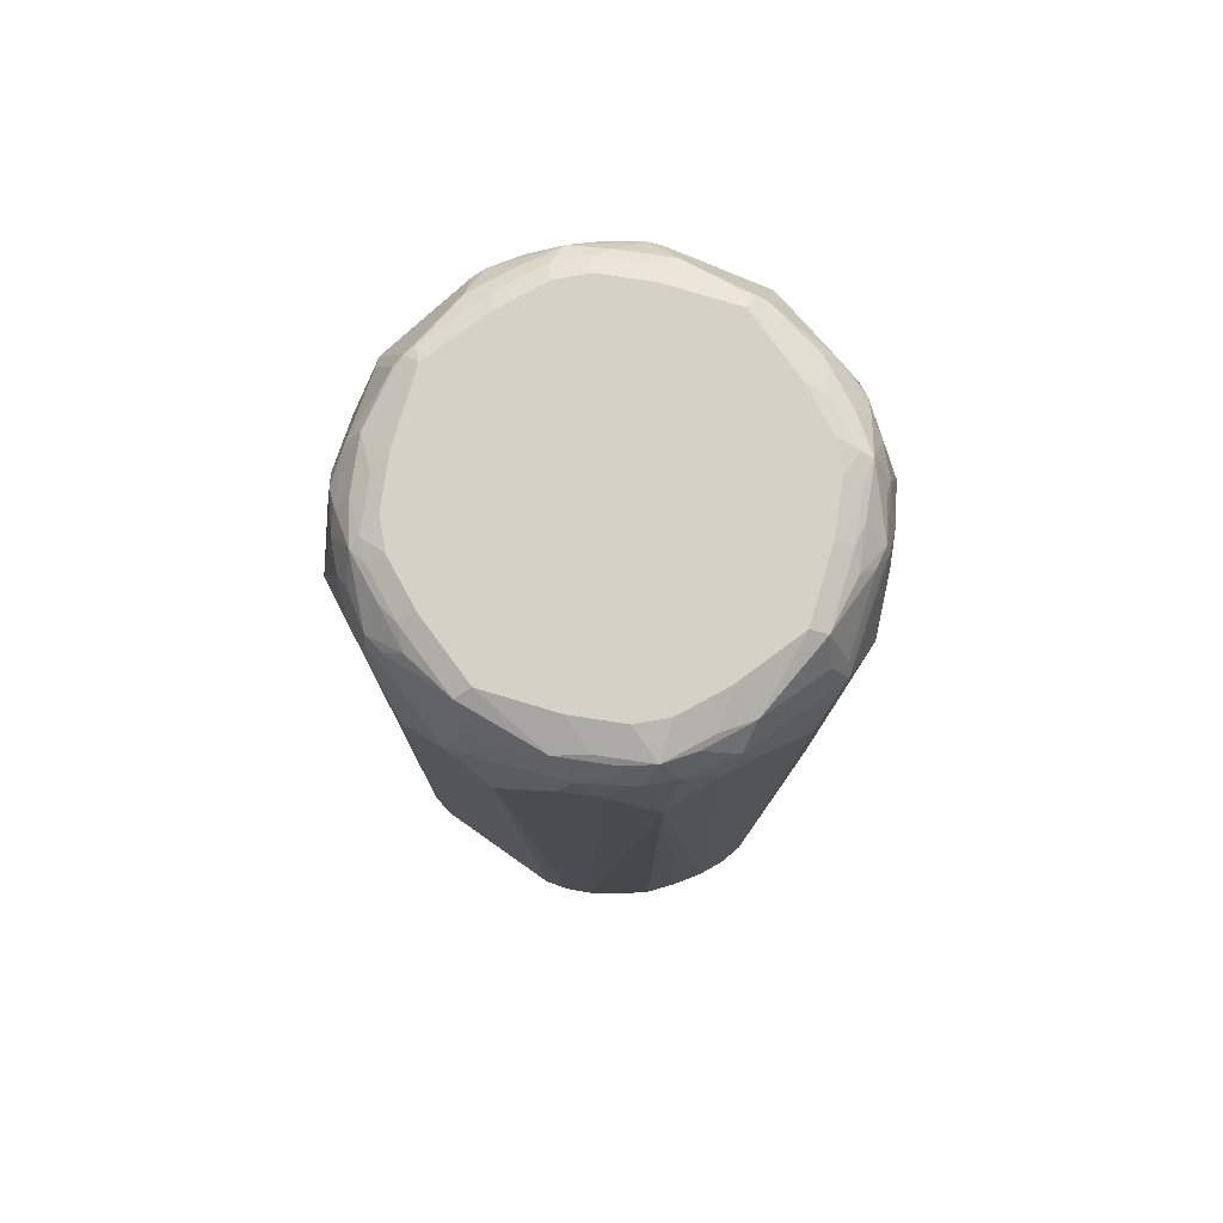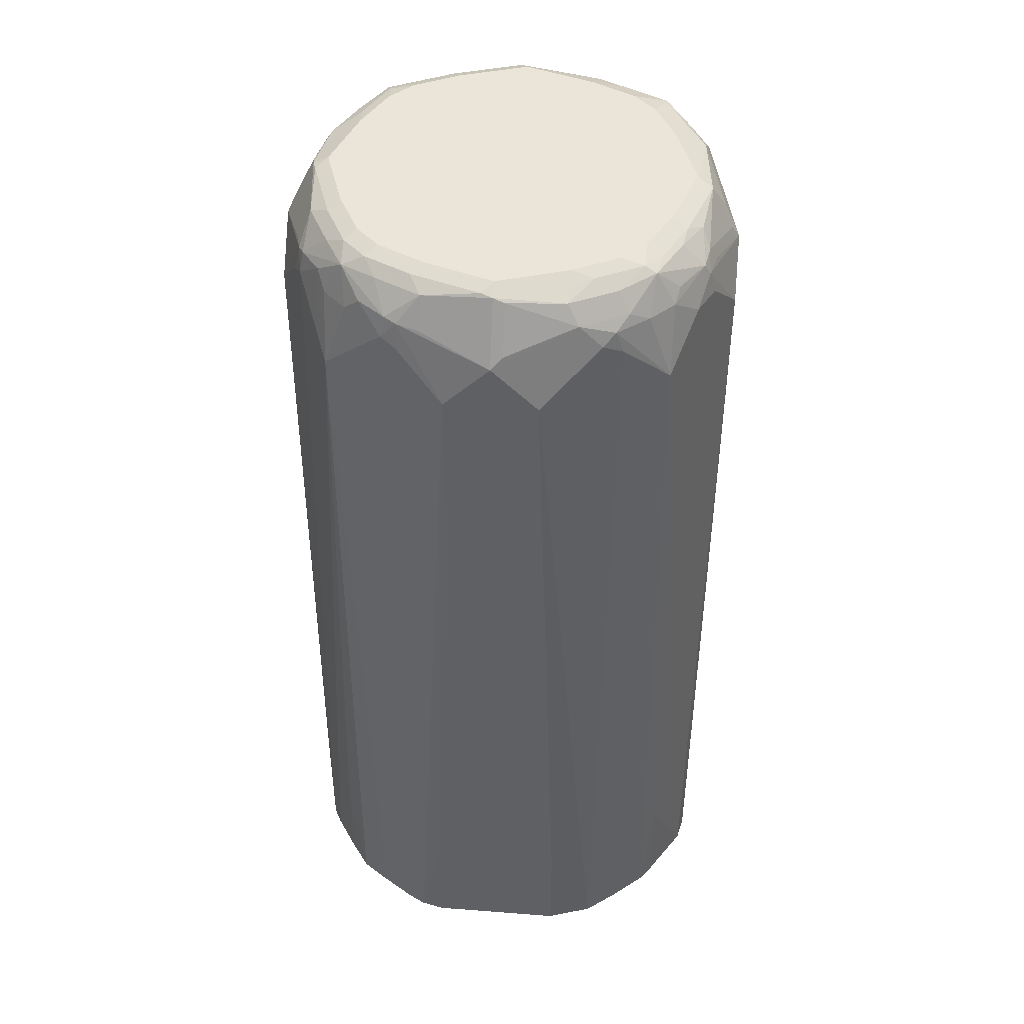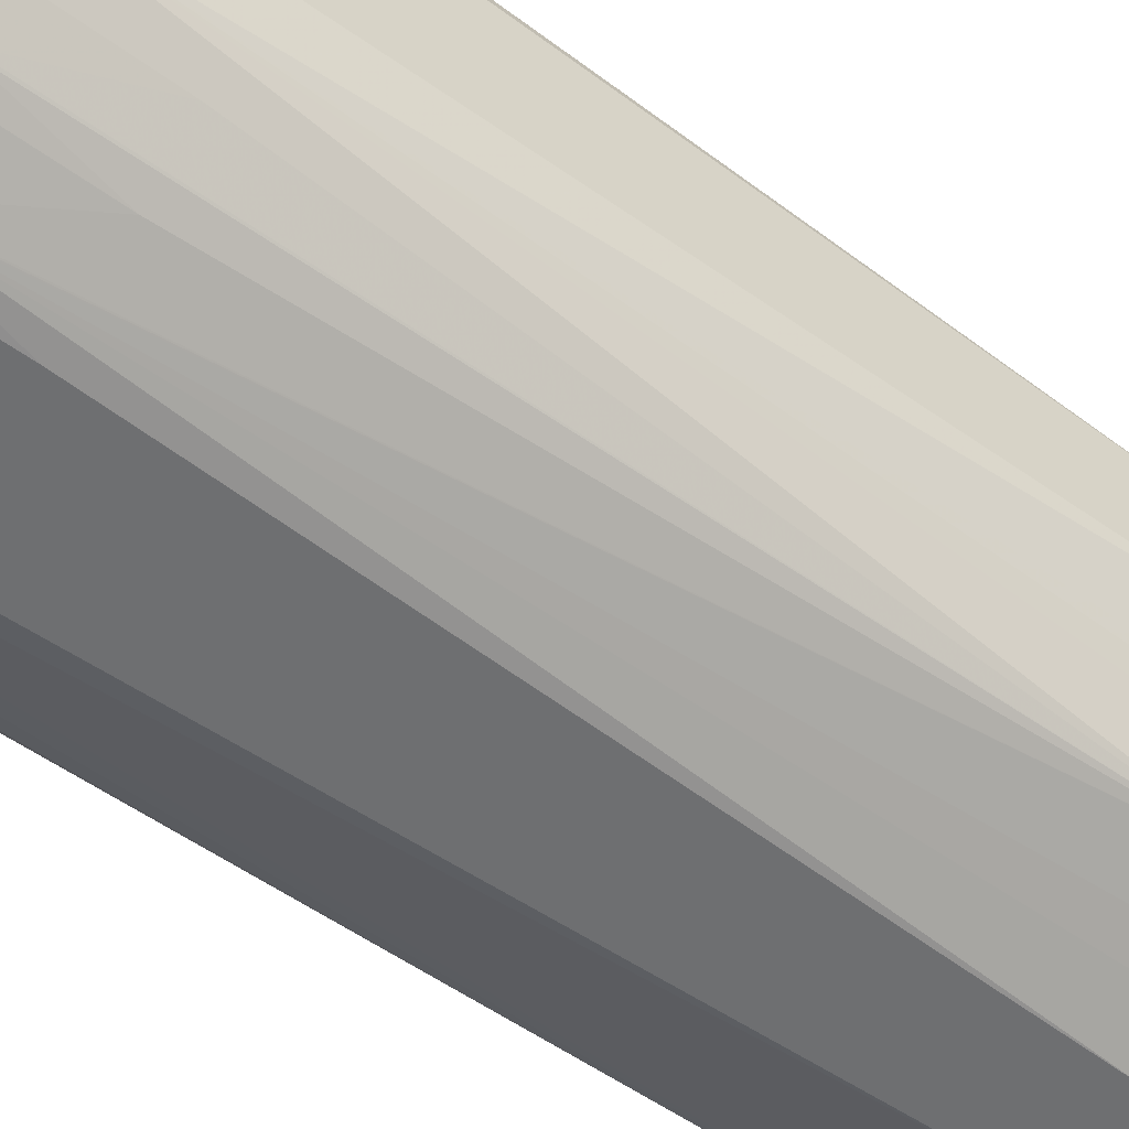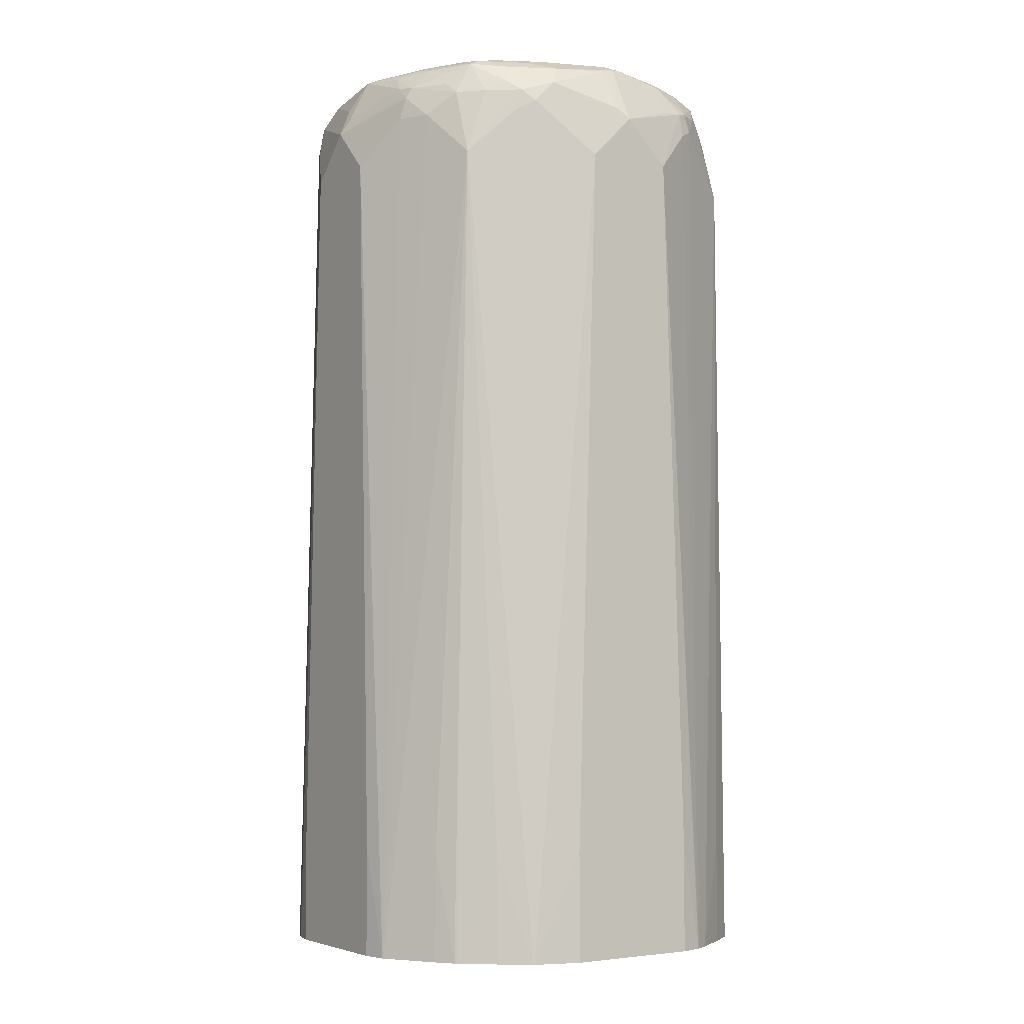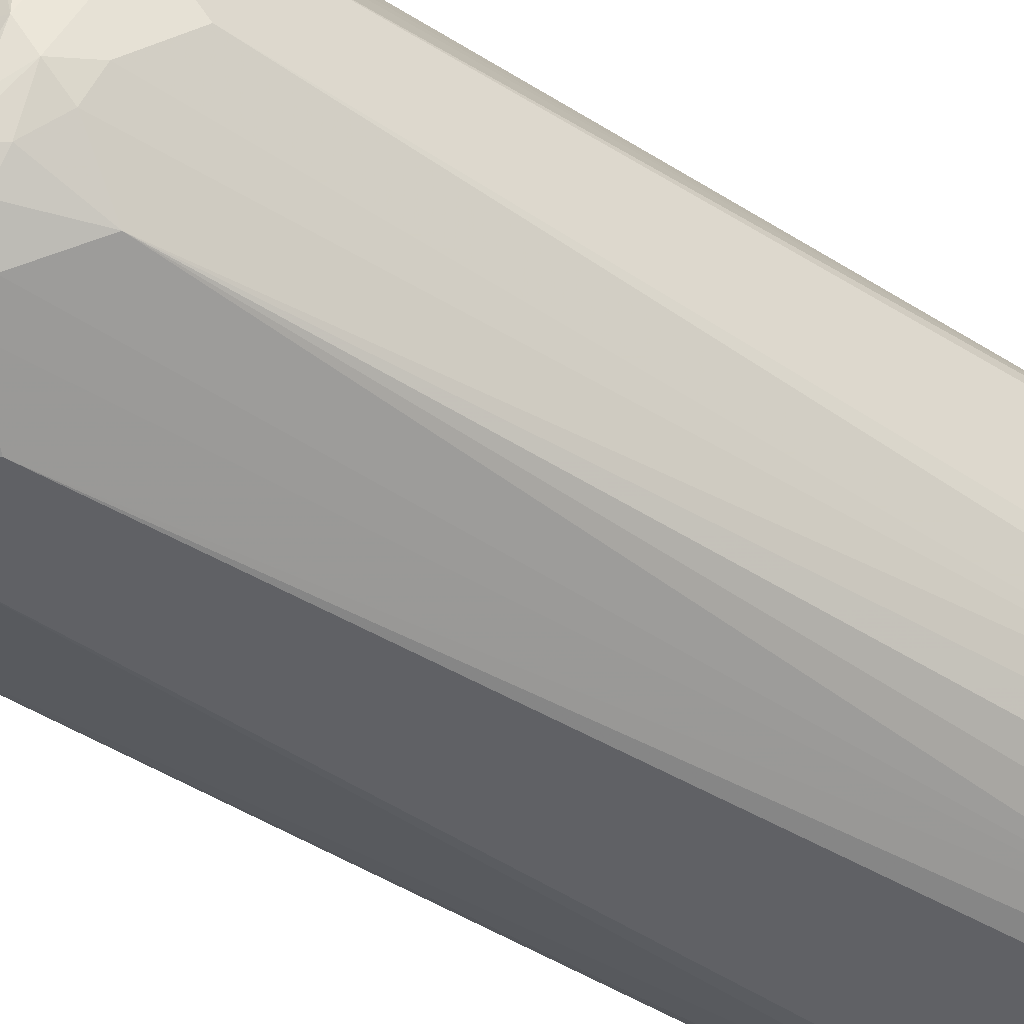
<metadata>
{"format":"obj","ext":"obj","renderer":"f3d","projection":"perspective","resolution":1024,"background":"white","views":[{"elev":79.2,"azim":35.1,"up":"+Z"},{"elev":44.8,"azim":-84.9,"up":"+Z"},{"elev":-54.6,"azim":-127.7,"up":"+Y"},{"elev":-4.1,"azim":146.4,"up":"+Z"},{"elev":-47.1,"azim":53.9,"up":"+Y"}]}
</metadata>
<code>
v -0.1049 0.03145 0.525
v -0.1024 0.04194 0.525
v -0.1049 -0.03145 0.525
v -0.1049 0.03145 0.5768
v -0.1022 0.04248 0.525
v -0.1049 0.02096 0.9123
v -0.09805 -0.05243 0.525
v -0.1049 -0.03145 0.5768
v -0.09832 0.04976 0.525
v -0.09438 0.04194 0.9333
v -0.09087 0.04892 0.9368
v -0.08738 0.05592 0.9298
v -0.0804 0.0699 0.9158
v -0.07689 0.07689 0.9088
v -0.1049 0 0.9333
v -0.09175 0.04194 0.9451
v -0.09783 -0.05286 0.525
v -0.07689 -0.07689 0.9123
v -0.08738 -0.05592 0.9333
v -0.09175 -0.04718 0.9385
v -0.09438 -0.04194 0.9333
v -0.1049 -0.02096 0.9123
v -0.08738 0.06641 0.5733
v -0.08738 0.06641 0.525
v -0.08912 0.04718 0.9464
v -0.0804 0.05941 0.9473
v -0.07689 0.06641 0.9403
v -0.06641 0.07689 0.9403
v -0.0699 0.0804 0.9158
v -0.04248 0.1022 0.525
v -0.04976 0.09832 0.525
v -0.06641 0.08738 0.5733
v -0.07865 0.07865 0.527
v -0.09438 -0.03145 0.9438
v -0.09175 -0.03669 0.949
v -0.1022 -0.005235 0.9385
v -0.09175 -0.005235 0.9595
v -0.09438 0 0.9543
v -0.09087 0.03145 0.9508
v -0.09438 0.03145 0.9438
v -0.08738 0.03145 0.9578
v -0.08738 -0.06641 0.525
v -0.08738 -0.06641 0.5768
v -0.05592 -0.08738 0.9333
v -0.06641 -0.07689 0.9438
v -0.07689 -0.06641 0.9438
v -0.08781 -0.05243 0.9438
v -0.07487 -0.08093 0.525
v -0.07418 -0.08165 0.525
v -0.06641 -0.08738 0.5768
v -0.04342 -0.1019 0.525
v -0.04293 -0.1022 0.525
v -0.0425 -0.1024 0.525
v -0.07865 0.07865 0.525
v -0.07689 0.05243 0.9578
v -0.07865 0.05767 0.9517
v -0.06816 0.06816 0.9569
v -0.05941 0.0804 0.9473
v -0.04892 0.09087 0.9368
v -0.05592 0.08738 0.9298
v -0.04194 0.1024 0.525
v -0.04194 0.09438 0.9333
v -0.02096 0.1049 0.9123
v -0.06641 0.08738 0.525
v -0.08651 -0.04718 0.949
v -0.08738 -0.03145 0.9578
v -0.09087 0 0.9613
v -0.08912 0.005235 0.9622
v -0.07865 0.03669 0.9622
v -0.04194 -0.09438 0.9333
v -0.04326 -0.09175 0.9438
v -0.04455 -0.08912 0.949
v -0.0603 -0.07865 0.949
v -0.06553 -0.06816 0.9595
v -0.08126 -0.05767 0.949
v -0.06641 -0.08738 0.525
v -0.03145 -0.1049 0.525
v -0.03145 -0.1049 0.5768
v -0.02096 -0.1049 0.9123
v -0.06816 0.05767 0.9622
v -0.05243 0.07689 0.9578
v -0.05767 0.07865 0.9517
v -0.05767 0.06816 0.9622
v -0.04718 0.08912 0.9464
v -0.04194 0.09175 0.9451
v -0.03145 0.1049 0.525
v -0.03145 0.1049 0.5768
v 0 0.1049 0.9333
v -0.07689 -0.05243 0.9578
v -0.0804 -0.03145 0.9613
v -0.07471 -0.04194 0.9622
v -0.08389 0 0.9647
v -0.0734 0.03145 0.9647
v -0.03145 -0.09438 0.9438
v -0.03494 -0.09087 0.9508
v 0 -0.1049 0.9333
v -0.02796 -0.08738 0.9578
v -0.04455 -0.07865 0.9595
v -0.05592 -0.0804 0.9508
v -0.05592 -0.0699 0.9613
v -0.06422 -0.0629 0.9622
v 0.03145 -0.1049 0.525
v -0.0629 0.05243 0.9647
v -0.03145 0.08738 0.9578
v -0.05243 0.0629 0.9647
v -0.03669 0.07865 0.9622
v -0.03145 0.09087 0.9508
v -0.03145 0.09438 0.9438
v 0.03145 0.1049 0.525
v 0.005235 0.1022 0.9385
v 0.03669 0.09175 0.949
v 0.03145 0.09438 0.9438
v 0.04194 0.09438 0.9333
v 0.02096 0.1049 0.9123
v 0 0.09438 0.9543
v 0.005235 0.09175 0.9595
v -0.0734 -0.03145 0.9647
v -0.0629 -0.05243 0.9647
v -0.00349 -0.1014 0.9403
v -0.00349 -0.09087 0.9613
v 0.02096 -0.1049 0.9123
v 0.04194 -0.09438 0.9333
v 0.0402 -0.09263 0.9421
v 0.03145 -0.09438 0.9438
v 0.03494 -0.08738 0.9578
v 0.00349 -0.09787 0.9473
v 0 -0.09438 0.9543
v -0.03494 -0.0804 0.9613
v -0.05243 -0.0629 0.9647
v 0.04262 -0.1019 0.525
v 0.03145 -0.1049 0.5768
v -0.005235 0.08912 0.9622
v 0 0.09087 0.9613
v -0.03145 0.0734 0.9647
v 0 0.08389 0.9647
v 0.05243 0.09805 0.525
v 0.03145 0.1049 0.5768
v 0.03145 0.08738 0.9578
v 0.04718 0.08651 0.949
v 0.05243 0.08781 0.9438
v 0.04718 0.09175 0.9385
v 0 -0.08389 0.9647
v 0.01573 -0.08912 0.9595
v 0.05438 -0.09633 0.525
v 0.05592 -0.08738 0.9368
v 0.04718 -0.08912 0.949
v 0.05592 -0.07689 0.9578
v 0.04718 -0.07865 0.9595
v 0.03145 -0.0734 0.9647
v -0.03145 -0.0734 0.9647
v 0.03145 0.0734 0.9647
v 0.03145 0.0804 0.9613
v 0.05286 0.09783 0.525
v 0.05592 0.08738 0.9333
v 0.07689 0.07689 0.9123
v 0.05243 0.07689 0.9578
v 0.04194 0.07471 0.9622
v 0.05767 0.08126 0.949
v 0.06641 0.07689 0.9438
v 0.06697 -0.08795 0.525
v 0.07689 -0.07689 0.9158
v 0.06641 -0.07689 0.9473
v 0.05418 -0.08563 0.9455
v 0.06816 -0.06816 0.9595
v 0.05243 -0.0629 0.9647
v 0.05243 0.0629 0.9647
v 0.06641 0.08738 0.5768
v 0.06641 0.08738 0.525
v 0.07689 0.06641 0.9438
v 0.08738 0.05592 0.9333
v 0.1024 0.0425 0.525
v 0.1022 0.04293 0.525
v 0.1019 0.04342 0.525
v 0.08738 0.06641 0.5768
v 0.08165 0.07418 0.525
v 0.08093 0.07487 0.525
v 0.0629 0.06422 0.9622
v 0.06816 0.06553 0.9595
v 0.07865 -0.07865 0.525
v 0.07865 -0.07865 0.5296
v 0.08738 -0.05592 0.9368
v 0.07689 -0.06641 0.9473
v 0.08795 -0.06697 0.525
v 0.09633 -0.05438 0.525
v 0.08912 -0.04718 0.949
v 0.07689 -0.05592 0.9578
v 0.07865 -0.04718 0.9595
v 0.0629 -0.05243 0.9647
v 0.06116 -0.06116 0.963
v 0.0629 0.05243 0.9647
v 0.07865 0.0603 0.949
v 0.08912 0.04455 0.949
v 0.09175 0.04326 0.9438
v 0.09438 0.04194 0.9333
v 0.1049 0.03145 0.5768
v 0.1049 0.03145 0.525
v 0.1049 0.02096 0.9123
v 0.08738 0.06641 0.525
v 0.0699 0.05592 0.9613
v 0.07865 0.04455 0.9595
v 0.0804 0.05592 0.9508
v 0.09438 -0.04194 0.9333
v 0.08563 -0.05418 0.9455
v 0.1019 -0.04262 0.525
v 0.1049 -0.02096 0.9123
v 0.09263 -0.0402 0.9421
v 0.09438 -0.03145 0.9438
v 0.08738 -0.03494 0.9578
v 0.0734 -0.03145 0.9647
v 0.0734 0.03145 0.9647
v 0.08738 0.02796 0.9578
v 0.09087 0.03494 0.9508
v 0.09438 0.03145 0.9438
v 0.1049 0 0.9333
v 0.1049 -0.03145 0.525
v 0.0804 0.03494 0.9613
v 0.1049 -0.03145 0.5768
v 0.09438 0 0.9543
v 0.08912 -0.01573 0.9595
v 0.08389 0 0.9647
v 0.09787 -0.00349 0.9473
v 0.09087 0.00349 0.9613
v 0.1014 0.00349 0.9403
f 1 2 5
f 125 148 149
f 125 164 148
f 125 147 164
f 124 146 125
f 123 146 124
f 122 144 145
f 122 146 123
f 122 145 146
f 121 144 122
f 121 130 144
f 121 131 130
f 120 143 142
f 120 127 143
f 120 142 128
f 116 133 138
f 115 133 116
f 114 136 137
f 113 136 114
f 113 141 136
f 111 113 112
f 111 141 113
f 111 140 141
f 111 139 140
f 125 149 142
f 125 142 143
f 125 143 127
f 125 127 126
f 146 163 162
f 145 163 146
f 145 162 163
f 145 161 162
f 144 161 145
f 144 160 161
f 140 158 159
f 140 154 141
f 140 155 154
f 140 159 155
f 139 156 158
f 111 138 139
f 139 158 140
f 138 152 157
f 138 156 139
f 136 155 153
f 136 154 155
f 136 141 154
f 135 151 152
f 133 152 138
f 133 135 152
f 132 135 133
f 128 142 150
f 125 146 147
f 138 157 156
f 111 116 138
f 110 116 111
f 109 137 136
f 92 135 134
f 92 151 135
f 92 166 151
f 92 190 166
f 92 210 190
f 92 220 210
f 92 209 220
f 92 188 209
f 92 165 188
f 92 149 165
f 92 142 149
f 92 134 105
f 92 150 142
f 92 118 129
f 92 117 118
f 91 118 117
f 91 101 118
f 90 117 92
f 90 91 117
f 89 101 91
f 88 116 110
f 88 115 116
f 88 107 115
f 88 108 107
f 92 129 150
f 146 162 164
f 92 105 103
f 94 96 95
f 106 135 132
f 106 134 135
f 104 133 115
f 104 132 133
f 104 106 132
f 104 115 107
f 102 130 131
f 101 129 118
f 100 129 101
f 100 150 129
f 100 128 150
f 92 103 93
f 97 120 128
f 96 120 119
f 96 127 120
f 96 126 127
f 96 125 126
f 96 124 125
f 96 123 124
f 96 122 123
f 96 121 122
f 95 120 97
f 95 119 120
f 95 96 119
f 97 128 98
f 88 113 114
f 146 164 147
f 148 165 149
f 193 197 194
f 193 214 197
f 193 213 214
f 193 212 213
f 192 212 193
f 192 211 212
f 192 200 211
f 191 201 192
f 190 216 199
f 190 210 216
f 187 208 209
f 185 208 186
f 185 207 208
f 185 206 207
f 185 202 206
f 184 205 202
f 184 204 205
f 182 203 185
f 181 184 202
f 181 203 182
f 181 185 203
f 181 202 185
f 179 183 180
f 195 197 214
f 195 214 205
f 195 205 217
f 195 217 215
f 219 222 220
f 218 222 219
f 216 220 222
f 214 218 221
f 214 222 218
f 214 223 222
f 212 222 223
f 212 214 213
f 212 223 214
f 211 222 212
f 211 216 222
f 178 216 200
f 210 220 216
f 208 214 221
f 208 220 209
f 208 218 219
f 207 214 208
f 206 214 207
f 204 217 205
f 204 215 217
f 202 214 206
f 202 205 214
f 200 216 211
f 195 215 196
f 208 221 218
f 178 199 216
f 178 201 191
f 178 192 201
f 161 180 183
f 161 182 162
f 161 181 182
f 160 180 161
f 160 179 180
f 159 178 169
f 158 178 159
f 157 166 177
f 156 178 158
f 156 177 178
f 156 157 177
f 161 183 184
f 155 176 167
f 155 174 175
f 155 173 174
f 155 172 173
f 155 171 172
f 155 170 171
f 155 169 170
f 155 159 169
f 153 155 167
f 153 167 168
f 151 157 152
f 151 166 157
f 155 175 176
f 148 164 165
f 161 184 181
f 164 182 185
f 178 200 192
f 177 199 178
f 177 190 199
f 174 198 175
f 173 198 174
f 171 197 195
f 171 194 197
f 171 195 196
f 170 194 171
f 170 193 194
f 170 192 193
f 162 182 164
f 169 192 170
f 169 178 191
f 167 176 168
f 166 190 177
f 165 189 188
f 164 189 165
f 164 188 189
f 164 209 188
f 164 187 209
f 164 208 187
f 164 186 208
f 164 185 186
f 169 191 192
f 88 112 113
f 208 219 220
f 88 110 111
f 15 22 21
f 14 33 23
f 14 32 33
f 14 31 32
f 14 30 31
f 14 29 30
f 14 28 29
f 14 27 28
f 13 27 14
f 13 26 27
f 11 26 13
f 11 25 26
f 11 16 25
f 11 13 12
f 10 16 11
f 9 14 23
f 9 23 24
f 7 22 8
f 7 21 22
f 7 20 21
f 7 19 20
f 7 18 19
f 7 17 18
f 15 21 34
f 15 34 35
f 15 35 36
f 15 36 37
f 21 35 34
f 20 35 21
f 20 47 35
f 19 47 20
f 18 53 44
f 18 52 53
f 18 51 52
f 18 50 51
f 18 49 50
f 18 48 49
f 18 43 48
f 6 16 10
f 18 47 19
f 18 45 46
f 18 44 45
f 17 43 18
f 17 42 43
f 16 41 25
f 16 39 41
f 16 40 39
f 15 40 16
f 15 39 40
f 15 38 39
f 15 37 38
f 18 46 47
f 6 15 16
f 5 14 9
f 5 13 14
f 1 183 179
f 1 184 183
f 1 204 184
f 1 215 204
f 1 196 215
f 1 171 196
f 1 172 171
f 1 173 172
f 1 198 173
f 1 175 198
f 1 176 175
f 1 179 160
f 1 168 176
f 1 136 153
f 1 109 136
f 1 61 86
f 1 30 61
f 1 31 30
f 1 64 31
f 1 54 64
f 1 24 54
f 1 9 24
f 1 5 9
f 88 111 112
f 1 153 168
f 23 33 54
f 1 160 144
f 1 130 102
f 5 12 13
f 5 11 12
f 5 10 11
f 5 6 10
f 3 7 8
f 2 6 5
f 2 4 6
f 1 4 2
f 1 6 4
f 1 15 6
f 1 22 15
f 1 144 130
f 1 8 22
f 1 7 3
f 1 17 7
f 1 42 17
f 1 48 42
f 1 49 48
f 1 76 49
f 1 51 76
f 1 52 51
f 1 53 52
f 1 77 53
f 1 102 77
f 1 3 8
f 23 54 24
f 1 86 109
f 25 55 56
f 71 96 94
f 71 79 96
f 71 95 72
f 71 94 95
f 70 79 71
f 69 103 80
f 69 93 103
f 69 92 93
f 68 92 69
f 67 92 68
f 66 91 90
f 66 89 91
f 66 92 67
f 66 90 92
f 65 89 66
f 65 75 89
f 63 86 87
f 63 109 86
f 63 137 109
f 63 114 137
f 63 88 114
f 63 85 88
f 62 85 63
f 72 95 97
f 72 97 98
f 72 98 74
f 72 74 99
f 85 108 88
f 25 41 55
f 85 107 108
f 85 104 107
f 84 104 85
f 83 134 106
f 81 106 104
f 81 83 106
f 81 84 82
f 81 104 84
f 80 105 83
f 61 87 86
f 80 103 105
f 77 96 79
f 77 121 96
f 77 131 121
f 77 102 131
f 74 101 89
f 74 100 101
f 74 128 100
f 74 98 128
f 74 89 75
f 73 99 74
f 72 99 73
f 77 79 78
f 61 63 87
f 83 105 134
f 59 84 85
f 38 41 39
f 38 67 41
f 37 67 38
f 37 66 67
f 35 37 36
f 35 66 37
f 35 65 66
f 35 47 65
f 32 54 33
f 32 64 54
f 31 64 32
f 41 67 68
f 30 63 61
f 30 59 62
f 30 60 59
f 29 60 30
f 29 59 60
f 29 58 59
f 28 58 29
f 26 56 57
f 27 57 28
f 26 57 27
f 25 56 26
f 59 85 62
f 30 62 63
f 41 68 69
f 28 57 58
f 41 80 55
f 41 69 80
f 58 82 84
f 57 83 81
f 57 82 58
f 57 81 82
f 55 80 57
f 55 57 56
f 53 79 70
f 53 78 79
f 53 77 78
f 50 76 51
f 49 76 50
f 57 80 83
f 46 75 47
f 42 48 43
f 47 75 65
f 44 70 71
f 44 71 72
f 44 72 45
f 44 53 70
f 58 84 59
f 45 72 73
f 45 73 74
f 45 74 46
f 46 74 75

</code>
